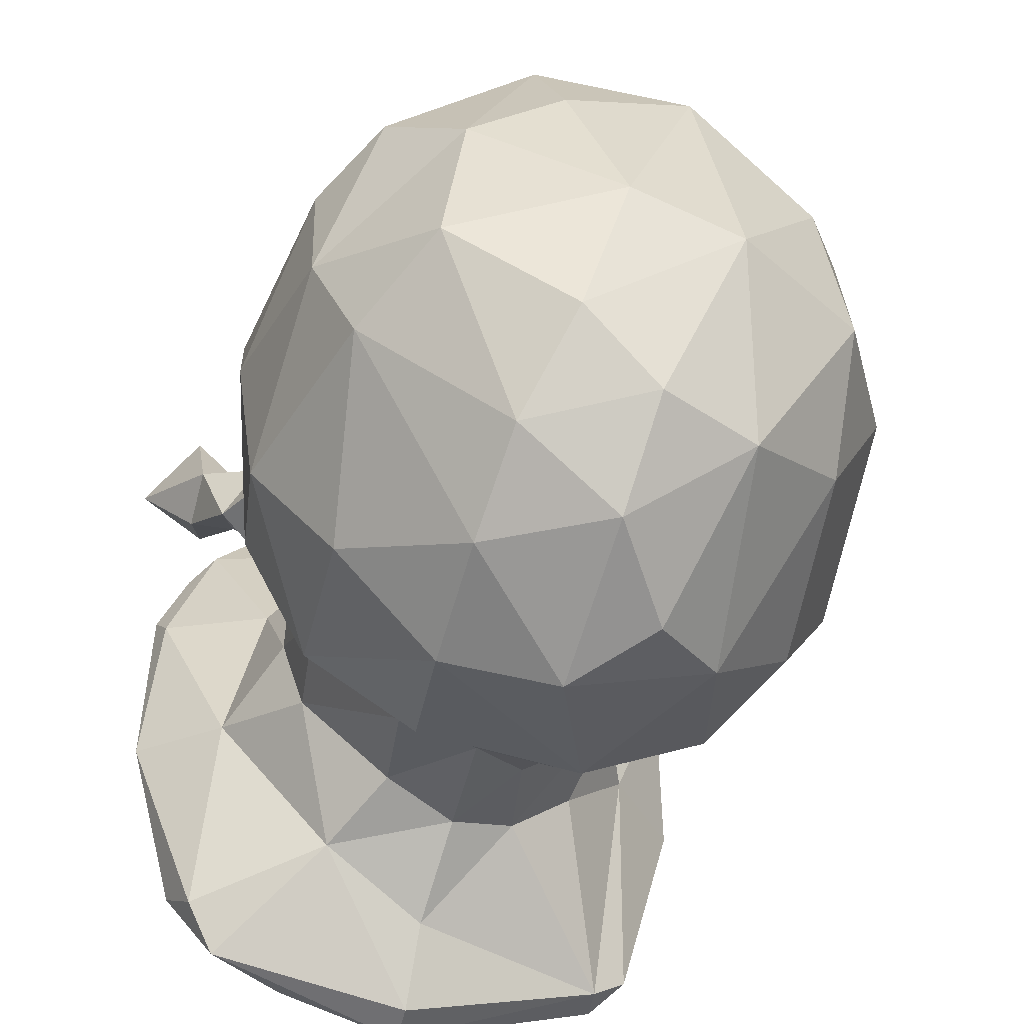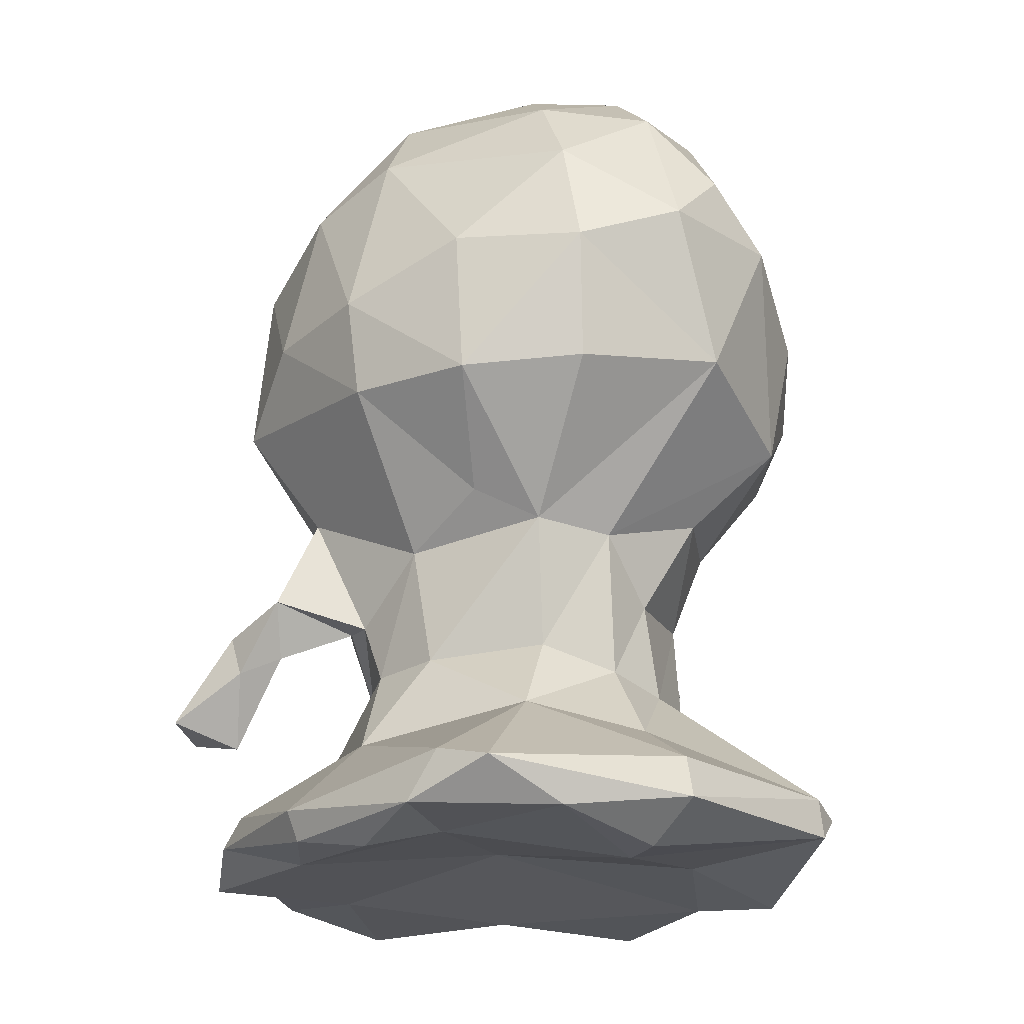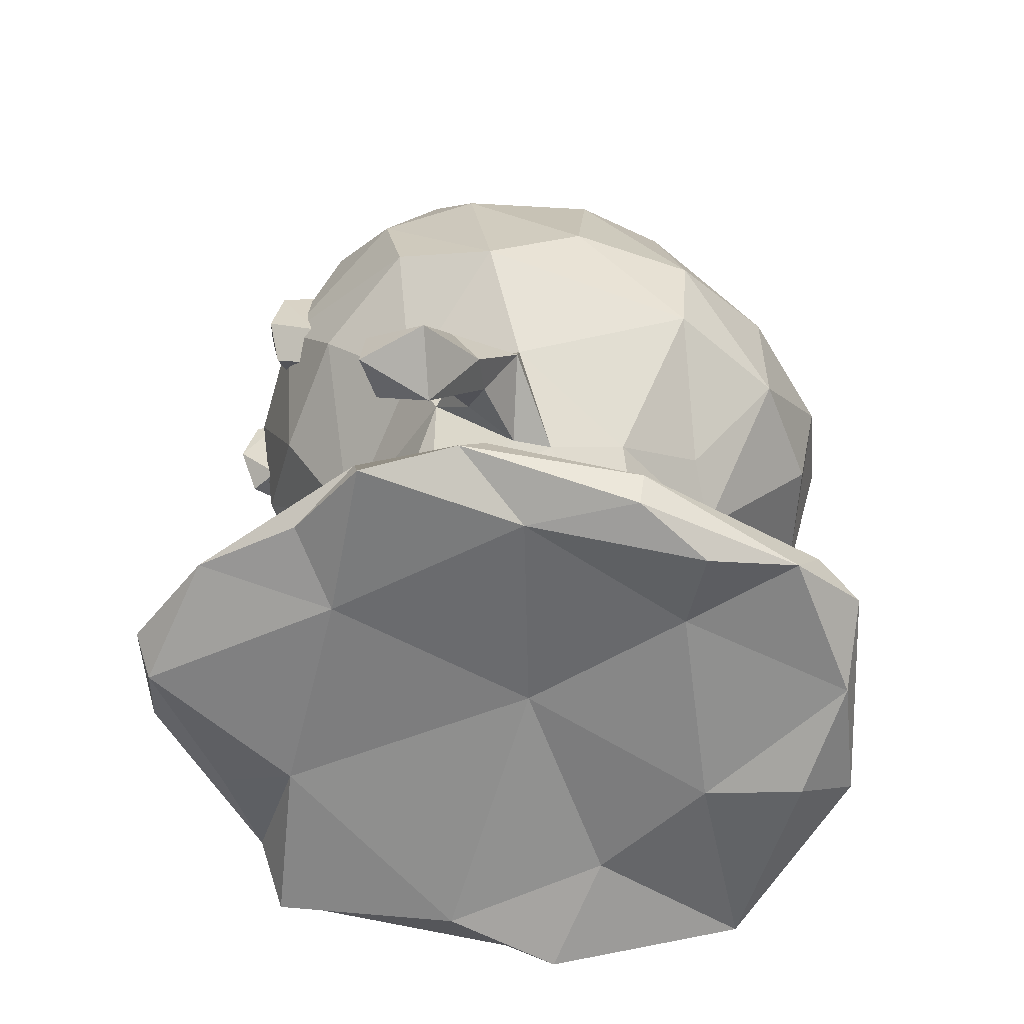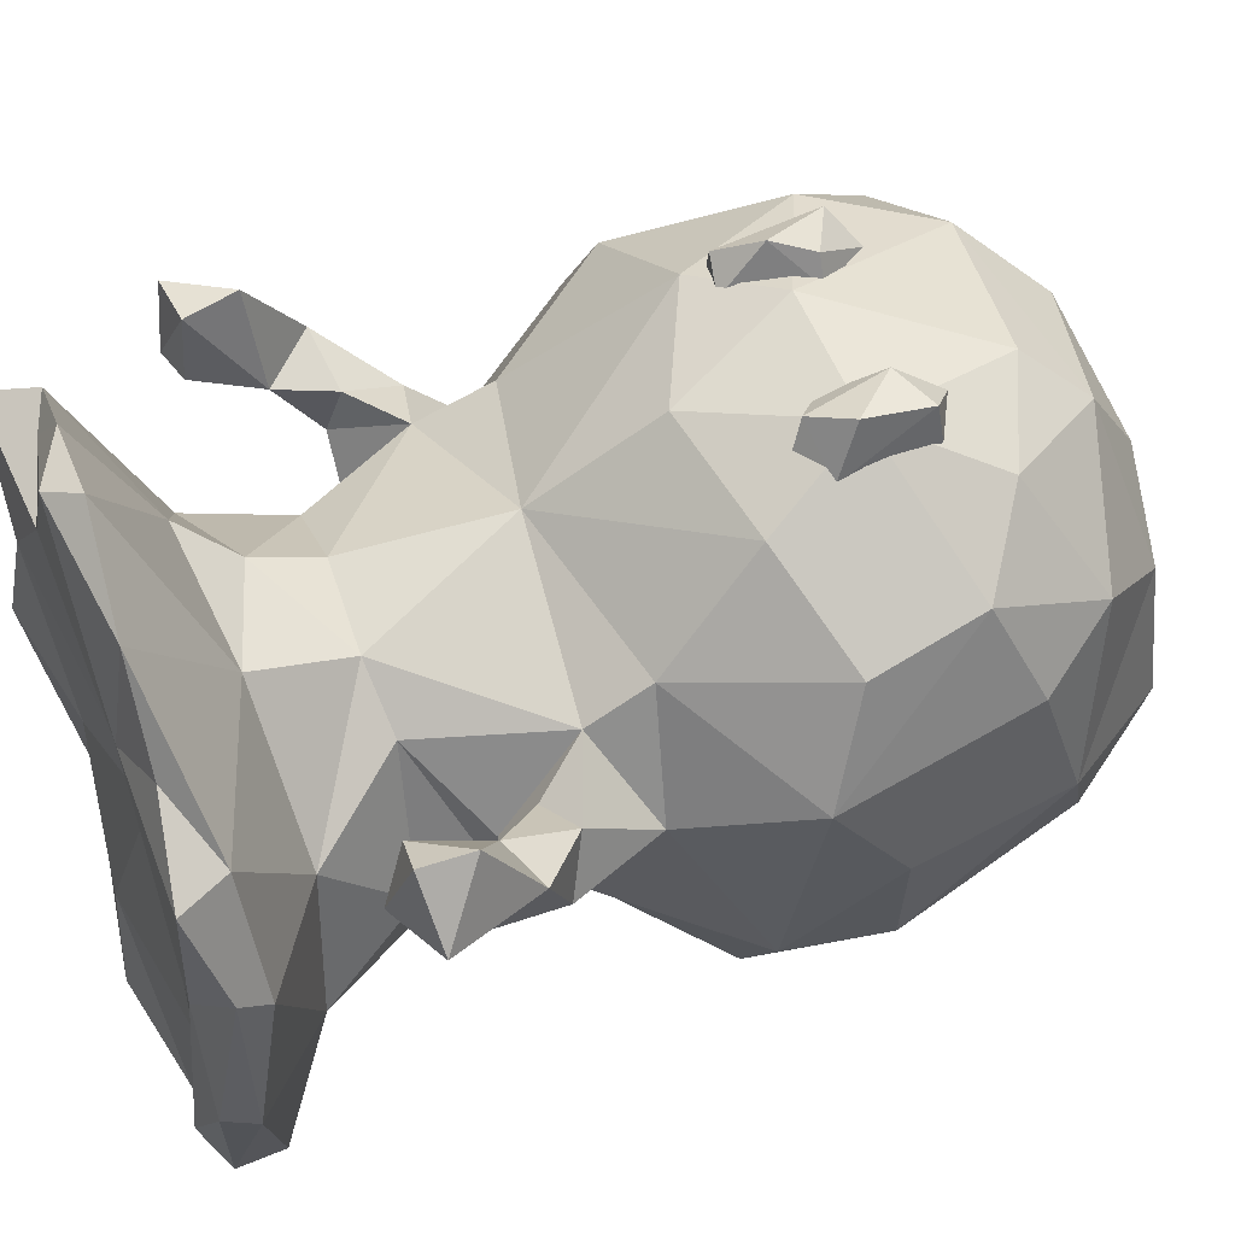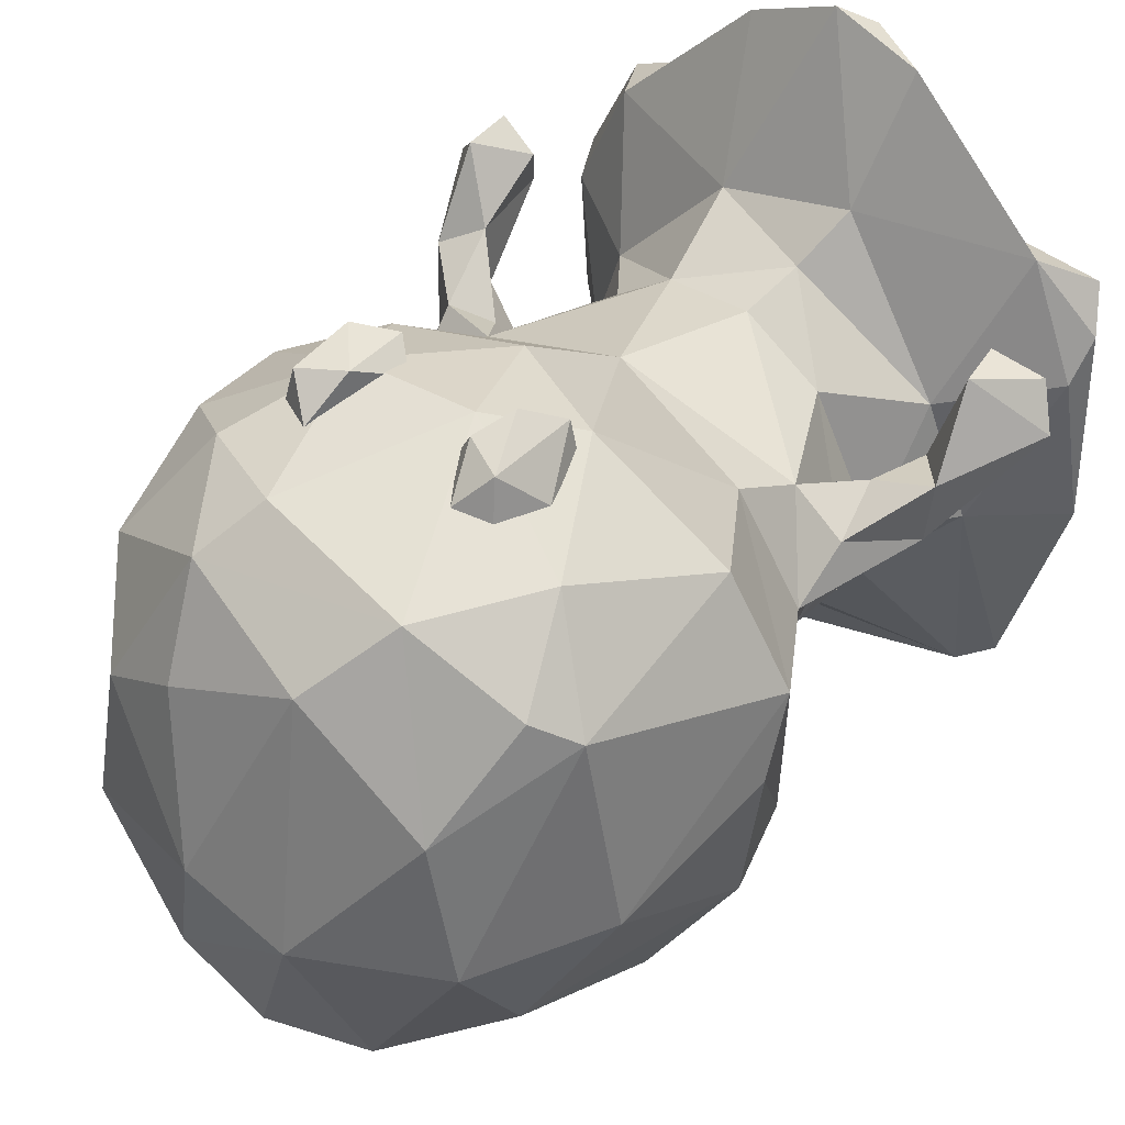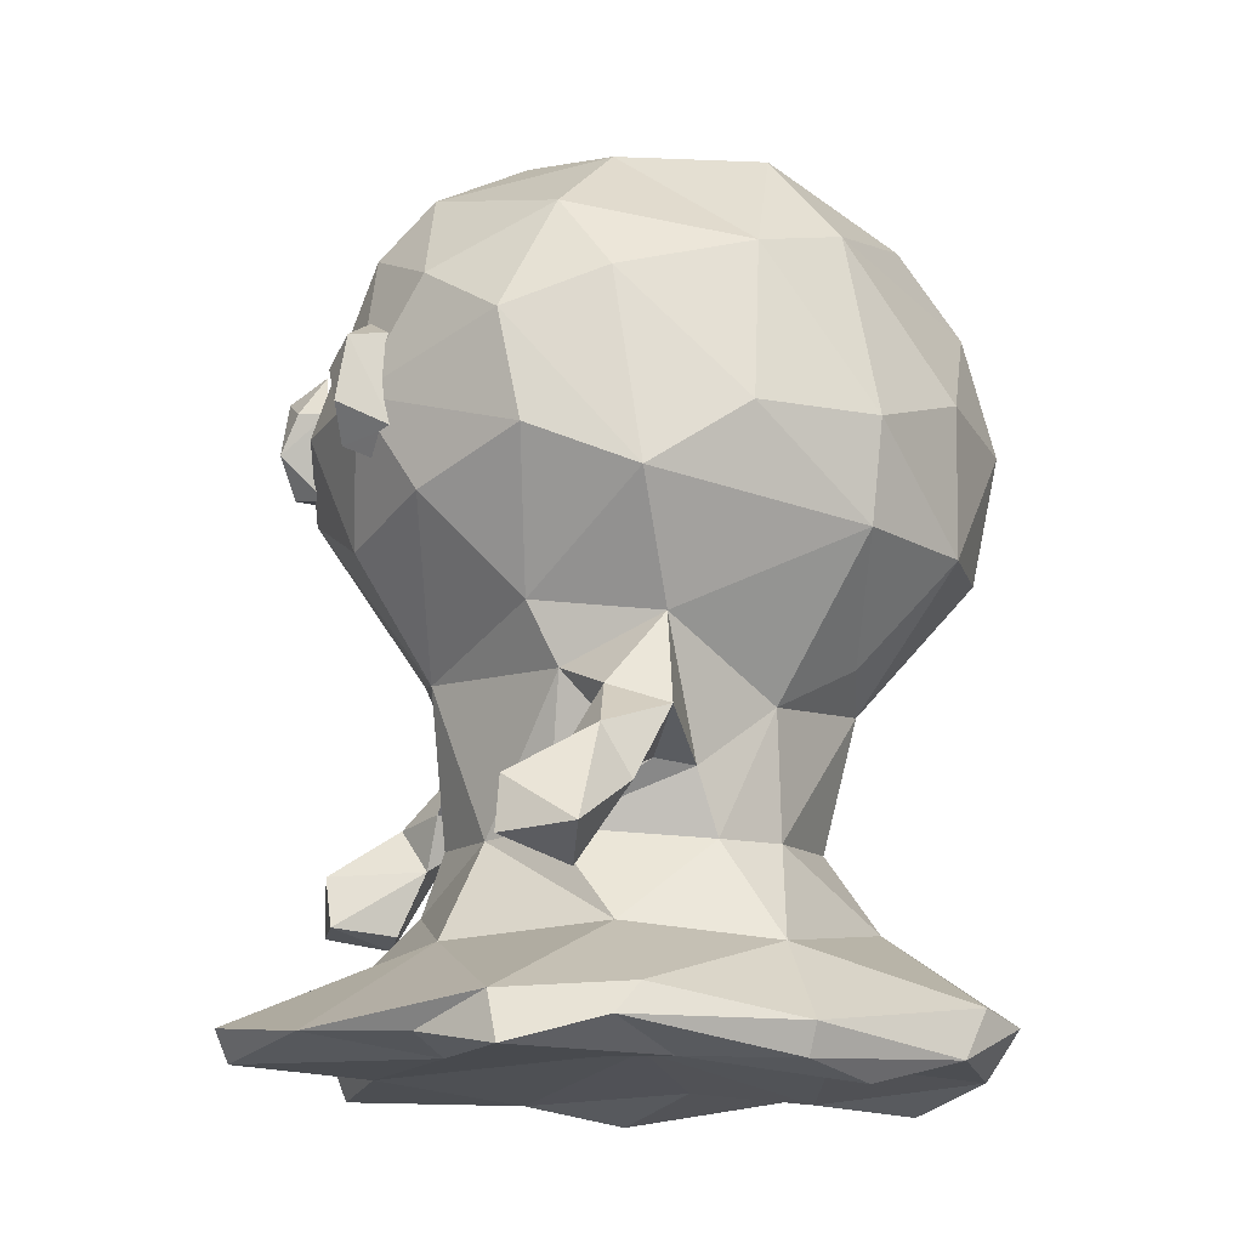
<metadata>
{"format":"obj","ext":"obj","renderer":"f3d","projection":"perspective","resolution":1024,"background":"white","views":[{"elev":-42.3,"azim":163.8,"up":"+Z"},{"elev":-22.4,"azim":150.3,"up":"+Y"},{"elev":-60.0,"azim":77.4,"up":"+Y"},{"elev":55.3,"azim":68.3,"up":"+Z"},{"elev":42.5,"azim":-141.1,"up":"+Z"},{"elev":-14.8,"azim":69.3,"up":"+Y"}]}
</metadata>
<code>
g default
v -16.96 171.7 40.82
v -19.67 164.5 40.24
v -16.63 155.7 40.84
v -15.89 170 46.35
v -11.76 160.9 48.55
v -15.31 155.5 45.24
v -10.79 154.7 42.18
v -9.315 166.6 46.75
v -12 173.5 41.91
v -7.211 166.3 43.02
v 17.06 170.3 40.6
v 17.39 157 40.49
v 15.58 169.8 46.43
v 15.13 160.5 47.91
v 10.77 155.6 45.53
v 9.24 166.8 47.21
v 6.759 159.1 42.96
v 12.12 154 41.71
v 10.83 173.5 41.99
v -12.07 78.8 53.36
v 1.38 78.55 57.82
v 16.03 76.99 50.78
v -2.905 74.43 54.91
v -6.085 161.8 45.69
v 12.99 162.3 44.44
v -16.14 152.3 41.75
v 34.53 81.03 31.96
v 25.48 76.48 38.54
v 7.061 184.2 40.1
v -16.36 187.3 35.9
v 21.83 177.5 37.82
v -26.75 171.4 36.66
v 19.72 147.8 37.71
v 1.245 143.8 40.9
v -9.331 88.12 34.94
v 10.44 89.91 30.94
v -33.9 80.38 33.64
v -21.06 77.39 41.47
v 12.24 192.1 33.54
v -31.44 183.5 26.57
v 33.22 169.5 31.28
v 35.54 153.4 28.75
v -35.2 149.6 28.16
v -0.3737 126.5 29.13
v 24.06 133.1 23.93
v 42.36 98.53 33.77
v 42.35 105.9 33.15
v -40.11 106.1 32.89
v -46.62 97.9 31.08
v -38.69 98.51 32.37
v 37.74 74.01 31.75
v -8.476 197.6 27.23
v 31.88 186.2 22.49
v -36.5 179 22.8
v -23.67 131.9 23.01
v 36.47 110 23.38
v -49.82 100.8 25.15
v 36.48 99.2 30.06
v -42.68 77.44 23.16
v 14.51 74.4 31.05
v 10.28 200 19.4
v -25.32 121.5 17.6
v 23.99 124.4 19.23
v -4.694 104.5 25.49
v 8.618 103.8 24.08
v -16.91 104.7 18.05
v 16.97 104.8 18.09
v -41.58 114 20.96
v 42.31 113.4 20.26
v 49.42 99.41 25.62
v -38.01 97.49 22.41
v -6.148 95.33 28.3
v -43.92 96.18 21.48
v 26.88 91.45 12.5
v -41.83 81.66 17.15
v 42.76 77.58 18.58
v -40.04 73.4 28.99
v 38.76 175.3 17.43
v 42.57 147.1 14.64
v -32.7 115.2 18.16
v 34.74 120.1 16.96
v -35.81 107.1 18.67
v 39.48 95.62 22.7
v -26.8 91.67 12.59
v 41.67 81.9 14.59
v -26.13 195.6 11.96
v -43.78 147.9 11.84
v -34.14 123.4 13.9
v 33.25 130.9 7.697
v 28.8 117.1 14.87
v -27.5 112.8 3.123
v 26.69 112.8 7.172
v 36.26 109.2 13.86
v 42.44 106.3 15.96
v -15.84 74.33 31.8
v -37.1 73.42 2.764
v 34.32 73.74 7.356
v -32.95 130.5 6.643
v 39.26 117.2 9.38
v -34.64 113.2 9.337
v -11.55 205.9 -7.981
v 23.31 197.7 11.51
v 39.59 181.3 -3.029
v 44.26 157.1 -0.2166
v -44.17 152.8 0.3642
v -40.73 114.2 11.66
v 3.497 77.54 -0.2863
v 3.976 206.3 -3.335
v -40.97 177.4 -6.764
v -26.09 102.9 -3.156
v 25.92 102.9 -2.273
v 27.21 112.1 1.291
v -32.35 89.05 -6.381
v 32.21 89.15 -8.958
v 41.7 73.28 -7.418
v -43.66 77.77 -7.45
v 43.67 77.72 -7.703
v -30.38 195.4 -8.704
v -40.31 143.7 -14.38
v -27.8 128.8 -14.76
v 39.38 143.2 -18.95
v 24.91 121.4 -11.24
v -23.27 115.7 -12.61
v -21.29 96.97 -17.44
v 22.59 103.4 -12.75
v 9.698 203.2 -23.16
v 26.74 198.9 -10.25
v 34.42 185.9 -17.77
v -41.3 152.8 -21.7
v 41.72 158 -19.57
v -40.05 70.95 -14.16
v 35.95 70.96 -18.45
v 21.47 128.4 -24.66
v 15.23 193.4 -35.77
v -30.6 184.3 -25.65
v 12.3 124 -28.9
v -11.58 99.02 -25.58
v 23.38 74.61 -18.85
v -1.193 200.9 -32.92
v -32.03 160.1 -36.58
v -16.83 128 -28.94
v -8.906 113.5 -25.99
v 9.282 104.7 -24.89
v 15.5 93.08 -30.39
v -35.28 79.56 -37.42
v 36.1 74.39 -31.97
v -30.72 75.52 -41.19
v -22.38 74.68 -17.53
v 31.23 164.7 -36.14
v 0.5332 122.6 -30.66
v -1.746 101.1 -28.16
v 33.7 81.56 -36.47
v -3.644 71.82 -28.74
v 30.09 142.9 -36.29
v -27.44 140 -36.66
v -29.85 81.38 -41.29
v -15.3 195.6 -33.82
v -18.36 169.1 -48.69
v 14.73 144.1 -46.66
v -0.3473 88.58 -38.48
v 0.9826 190.4 -45.28
v -7.345 146.4 -50.53
v 29.34 79.6 -43.64
v -7.924 178.2 -51.09
v -0.08224 81.83 -49.58
v 1.029 70.1 -42.16
v 17.61 73.54 -44.6
v 16.91 180.4 -44.88
v 16.97 163 -49.97
v -0.3228 75.69 -50.81
v 1.947 168.6 -55.03
g ZBrush_defualt_group
f 1 4 9
f 6 4 2
f 8 9 4
f 6 7 5
f 5 10 8
f 5 7 10
f 7 6 3
f 12 15 18
f 15 16 17
f 16 19 17
f 29 24 25
f 29 25 31
f 24 32 26
f 36 21 22
f 38 20 37
f 39 30 29
f 26 44 34
f 33 45 42
f 26 55 44
f 33 34 44
f 46 47 58
f 35 36 72
f 28 51 27
f 37 77 95
f 53 39 31
f 47 56 58
f 48 57 49
f 46 70 47
f 36 27 74
f 37 59 77
f 60 51 28
f 52 39 61
f 30 86 40
f 53 102 39
f 45 79 42
f 55 62 44
f 44 63 45
f 44 62 64
f 44 65 63
f 65 44 64
f 65 67 63
f 56 47 69
f 57 48 68
f 47 70 69
f 82 48 50
f 72 36 65
f 73 50 49
f 58 83 46
f 59 37 75
f 86 30 52
f 43 54 87
f 68 48 82
f 83 58 56
f 64 66 72
f 72 66 84
f 74 67 65
f 35 72 84
f 84 37 35
f 75 37 84
f 97 51 60
f 43 87 55
f 79 45 89
f 88 80 62
f 81 63 90
f 62 91 66
f 67 92 63
f 90 56 81
f 56 90 93
f 57 106 73
f 98 55 87
f 62 55 98
f 67 112 92
f 94 99 69
f 106 100 82
f 73 82 71
f 59 96 77
f 95 107 60
f 104 78 79
f 62 80 100
f 90 92 93
f 76 97 115
f 52 61 108
f 54 86 118
f 106 91 100
f 99 93 92
f 99 94 93
f 110 66 91
f 112 67 111
f 84 66 110
f 103 78 104
f 111 74 114
f 113 75 84
f 127 108 102
f 109 54 118
f 105 119 87
f 85 117 114
f 59 75 116
f 117 85 76
f 122 121 89
f 120 123 98
f 91 98 123
f 122 89 112
f 122 112 111
f 131 96 116
f 103 128 127
f 125 122 111
f 114 125 111
f 107 138 97
f 103 104 130
f 132 115 97
f 120 141 123
f 136 122 125
f 117 115 146
f 146 115 132
f 157 135 118
f 127 128 134
f 109 135 129
f 119 155 120
f 122 136 133
f 125 143 136
f 138 107 153
f 139 101 126
f 127 134 126
f 129 155 119
f 141 142 123
f 123 142 137
f 144 143 125
f 113 145 116
f 145 147 131
f 120 155 141
f 151 142 150
f 137 156 124
f 168 134 128
f 149 130 154
f 154 121 133
f 150 142 141
f 151 143 144
f 144 160 151
f 153 167 138
f 149 168 128
f 136 159 154
f 160 156 137
f 166 167 153
f 160 165 156
f 158 135 157
f 140 158 155
f 161 134 168
f 155 158 162
f 156 165 170
f 165 163 170
f 170 163 167
f 170 166 147
f 162 171 169
f 3 6 2
f 1 2 4
f 6 5 4
f 5 8 4
f 8 10 9
f 13 12 11
f 12 13 14
f 13 11 19
f 12 14 15
f 14 13 16
f 15 14 16
f 13 19 16
f 18 15 17
f 21 20 23
f 21 23 22
f 21 35 20
f 38 23 20
f 23 60 22
f 27 22 28
f 30 24 29
f 24 30 32
f 24 26 34
f 25 24 34
f 33 25 34
f 37 20 35
f 21 36 35
f 22 27 36
f 28 22 60
f 95 23 38
f 31 25 41
f 26 32 43
f 41 25 42
f 25 33 42
f 30 39 52
f 29 31 39
f 32 30 40
f 50 48 49
f 38 37 95
f 23 95 60
f 53 31 41
f 32 40 54
f 43 32 54
f 26 43 55
f 45 33 44
f 71 82 50
f 64 72 65
f 57 73 49
f 73 71 50
f 46 83 70
f 76 27 51
f 61 39 102
f 53 41 78
f 78 41 79
f 41 42 79
f 64 62 66
f 81 56 69
f 80 68 82
f 36 74 65
f 27 85 74
f 27 76 85
f 77 96 95
f 81 89 63
f 68 80 88
f 57 68 106
f 83 56 93
f 70 94 69
f 94 70 83
f 88 62 98
f 45 63 89
f 63 92 90
f 73 106 82
f 93 94 83
f 97 76 51
f 101 86 52
f 54 40 86
f 78 103 53
f 54 109 87
f 106 88 98
f 81 99 89
f 68 88 106
f 69 99 81
f 91 62 100
f 82 100 80
f 108 101 52
f 111 67 74
f 95 96 107
f 108 61 102
f 53 103 102
f 105 87 109
f 106 98 91
f 99 112 89
f 99 92 112
f 84 110 113
f 85 114 74
f 60 107 97
f 102 103 127
f 79 89 121
f 116 75 113
f 116 96 59
f 117 76 115
f 118 86 101
f 79 121 104
f 91 123 110
f 148 107 96
f 98 87 119
f 98 119 120
f 123 124 110
f 108 127 126
f 128 103 130
f 105 109 129
f 105 129 119
f 104 121 130
f 110 124 113
f 131 148 96
f 108 126 101
f 101 157 118
f 109 118 135
f 133 121 122
f 107 148 153
f 138 132 97
f 124 123 137
f 124 156 113
f 117 152 114
f 139 157 101
f 129 135 140
f 130 149 128
f 114 144 125
f 145 113 156
f 117 146 152
f 116 145 131
f 146 132 138
f 154 130 121
f 150 136 143
f 151 150 143
f 142 151 137
f 152 144 114
f 131 147 148
f 167 146 138
f 134 139 126
f 129 140 155
f 133 136 154
f 141 155 150
f 151 160 137
f 144 152 163
f 148 147 153
f 147 166 153
f 139 161 157
f 139 134 161
f 140 135 158
f 155 162 150
f 150 162 136
f 165 160 144
f 163 165 144
f 163 152 146
f 167 163 146
f 164 157 161
f 164 158 157
f 149 169 168
f 154 169 149
f 154 159 169
f 162 159 136
f 147 145 156
f 147 156 170
f 170 167 166
f 171 164 161
f 171 161 168
f 171 168 169
f 159 162 169
f 158 164 171
f 162 158 171

</code>
